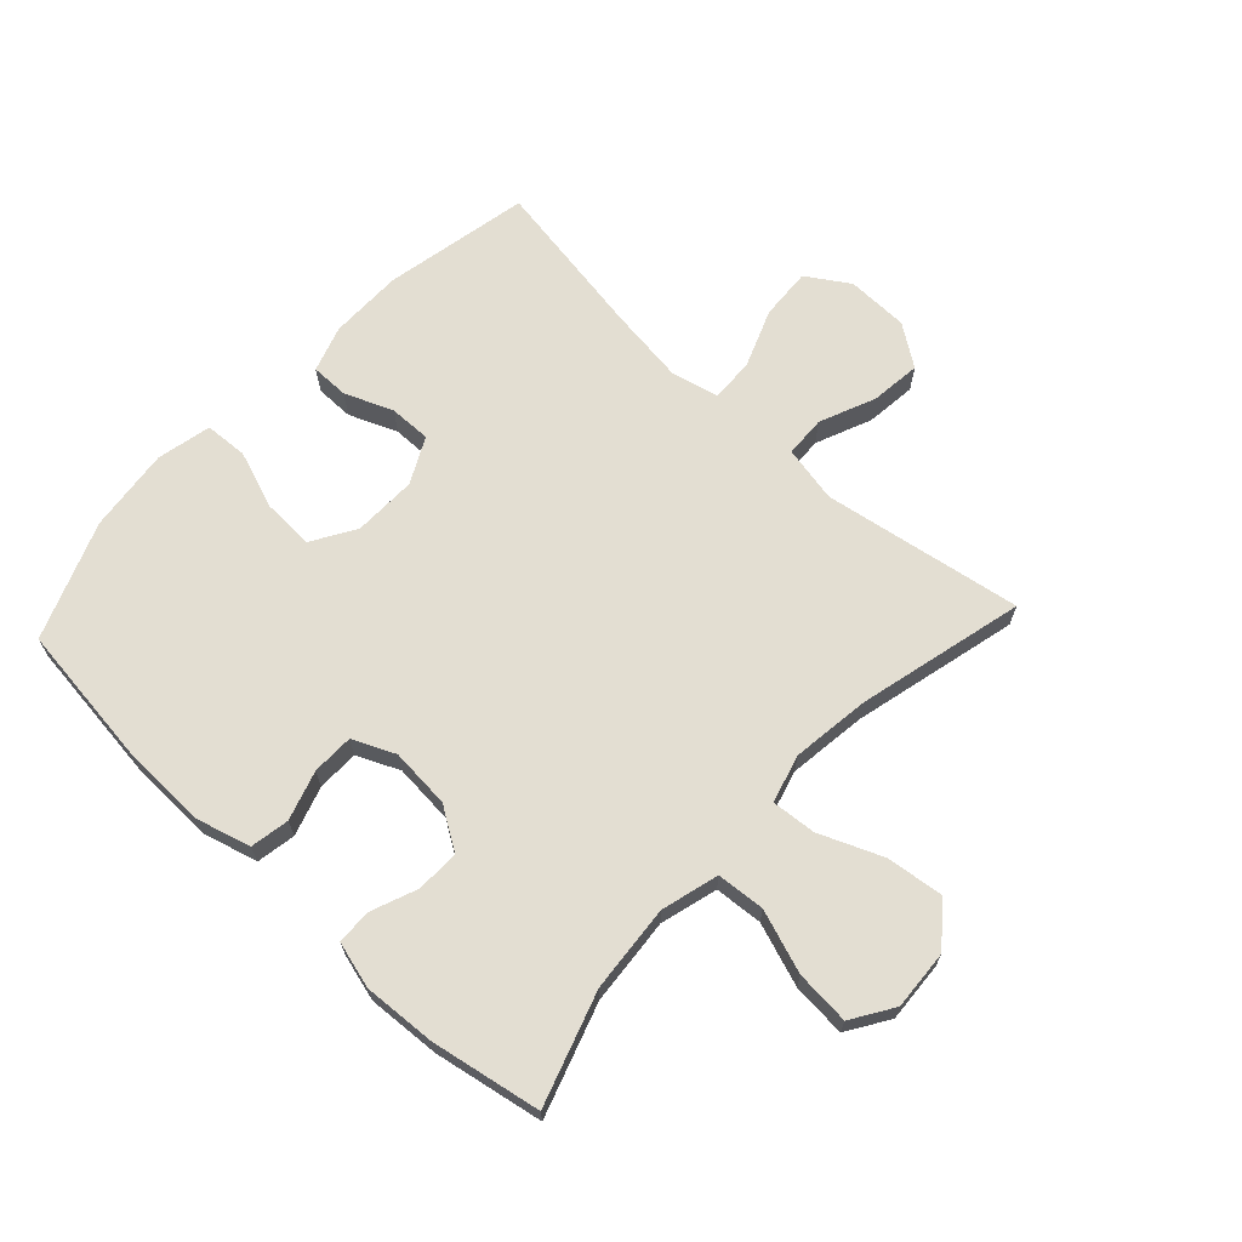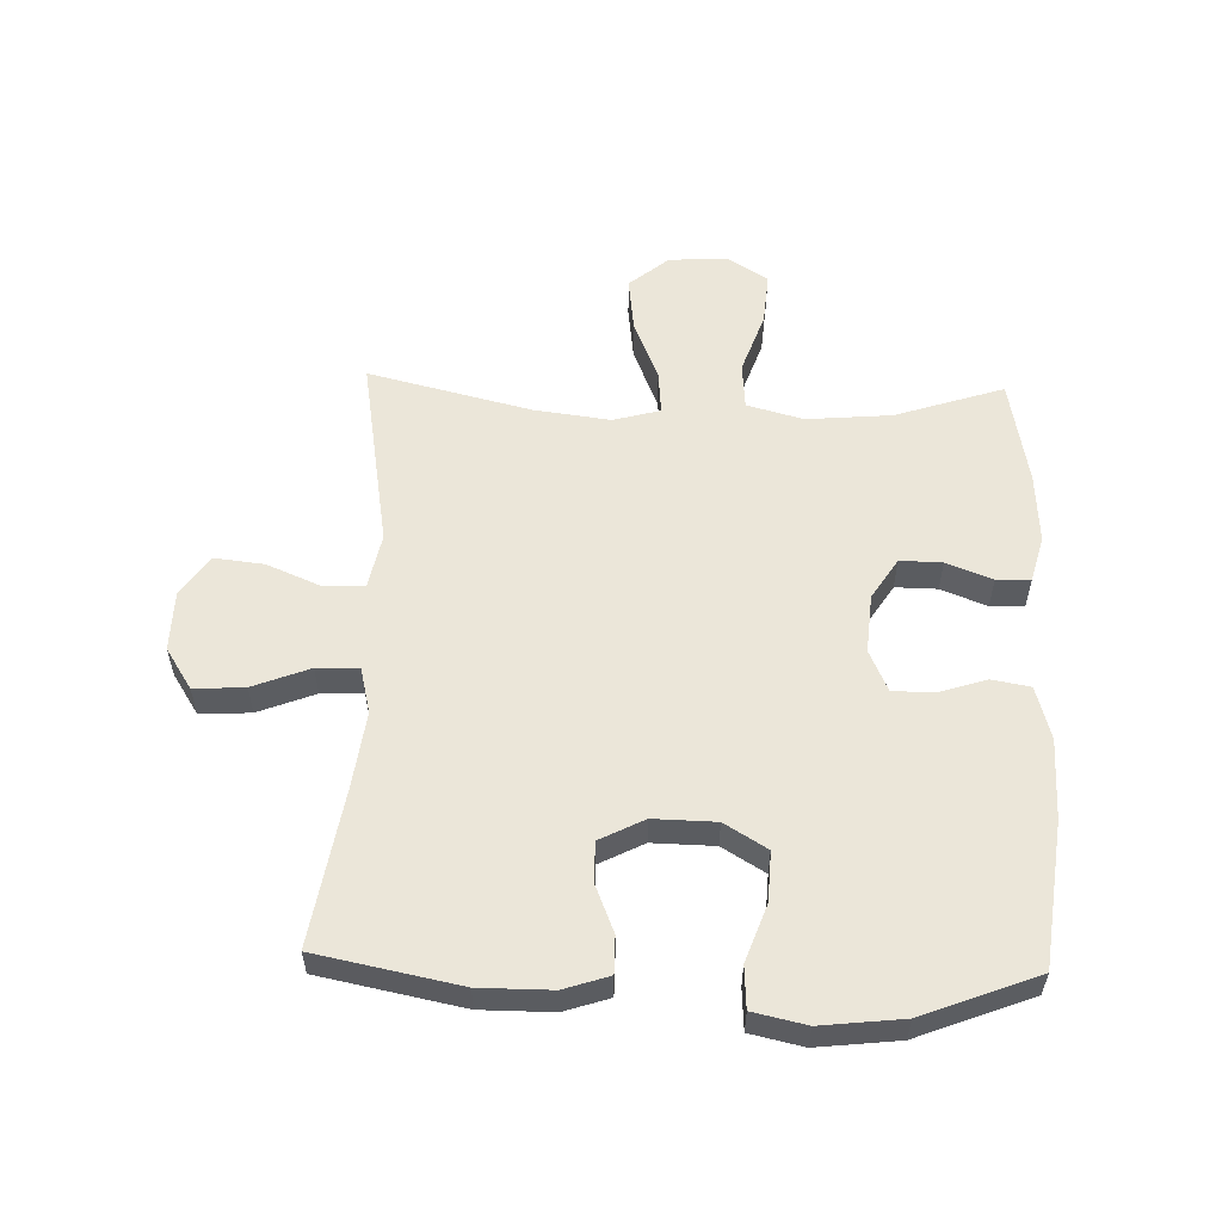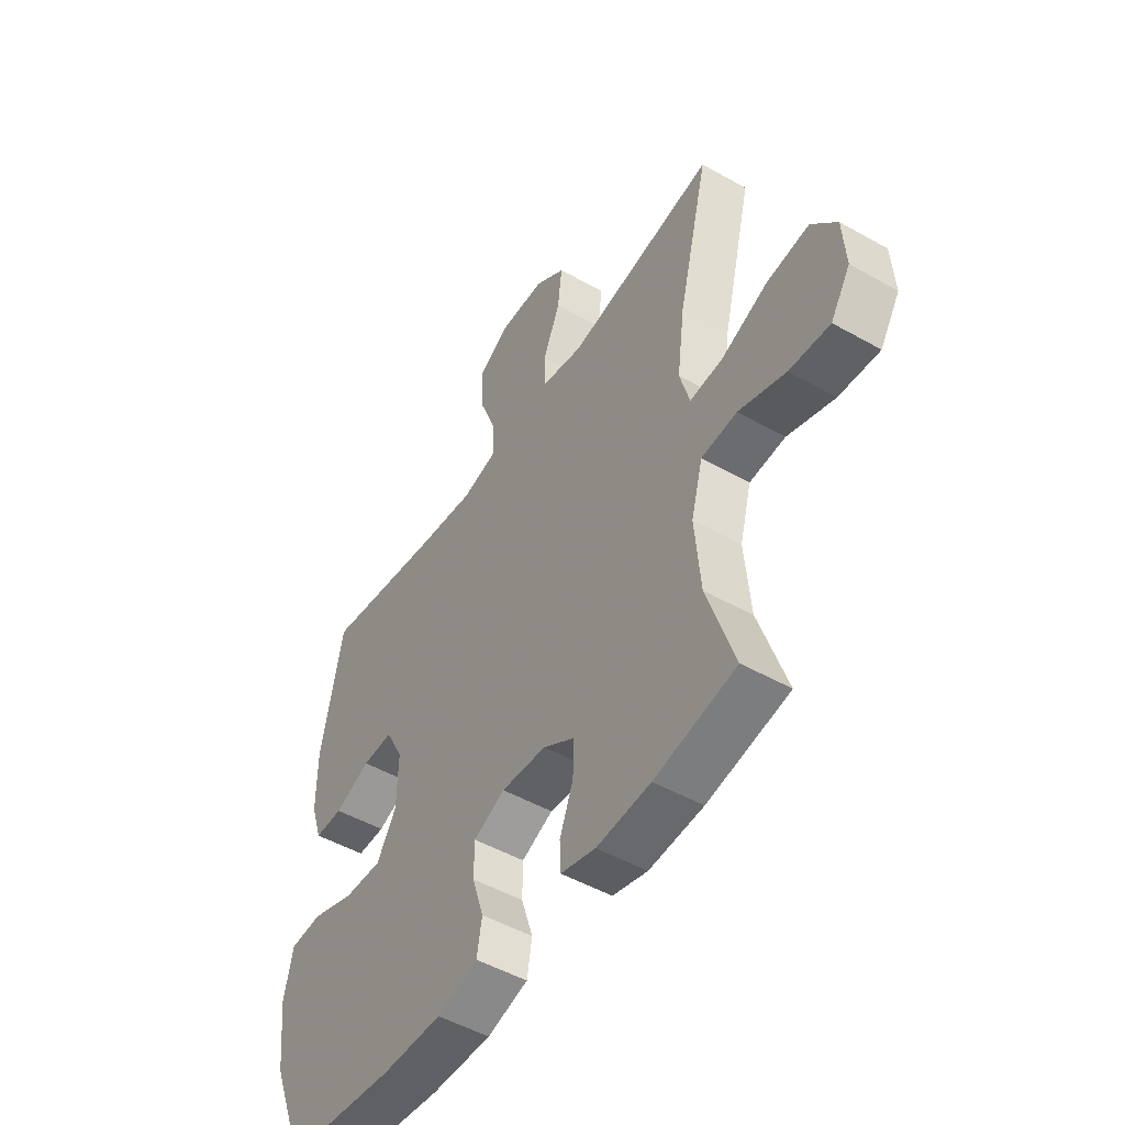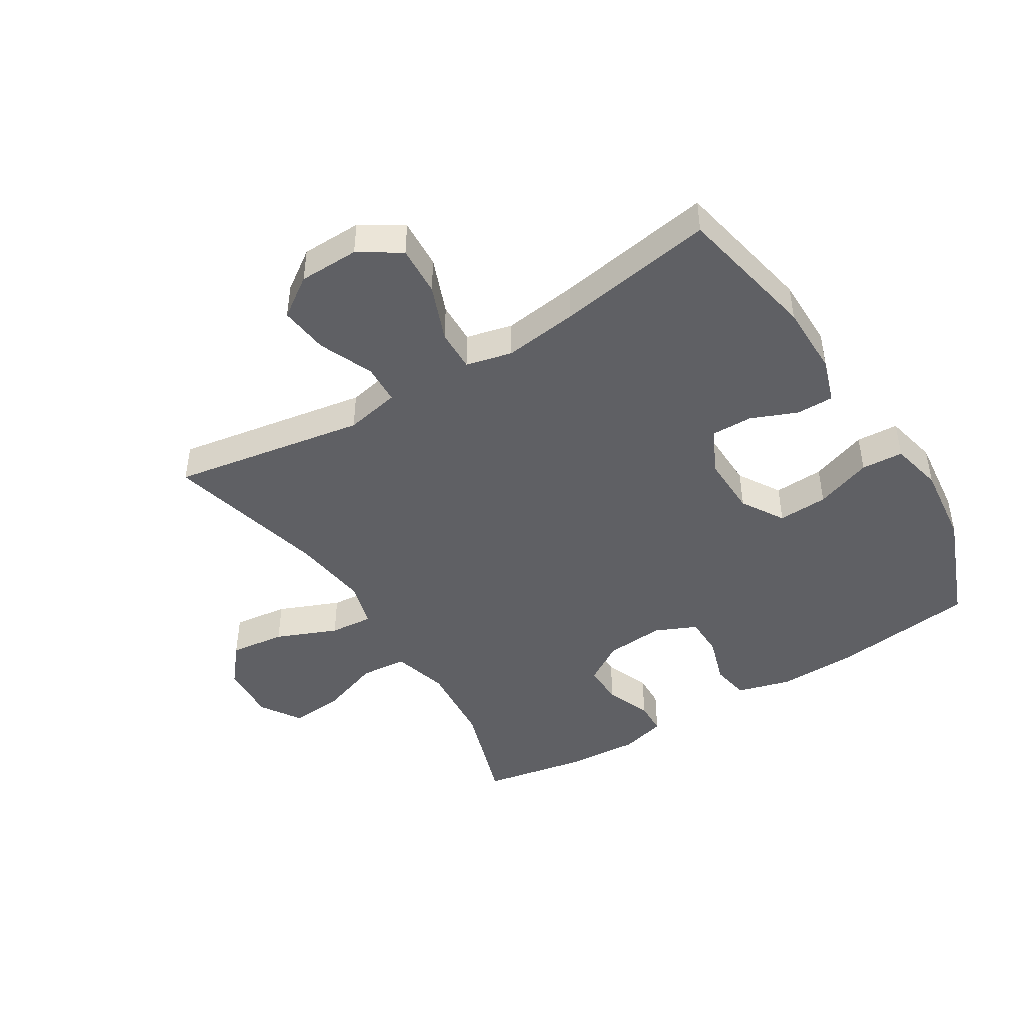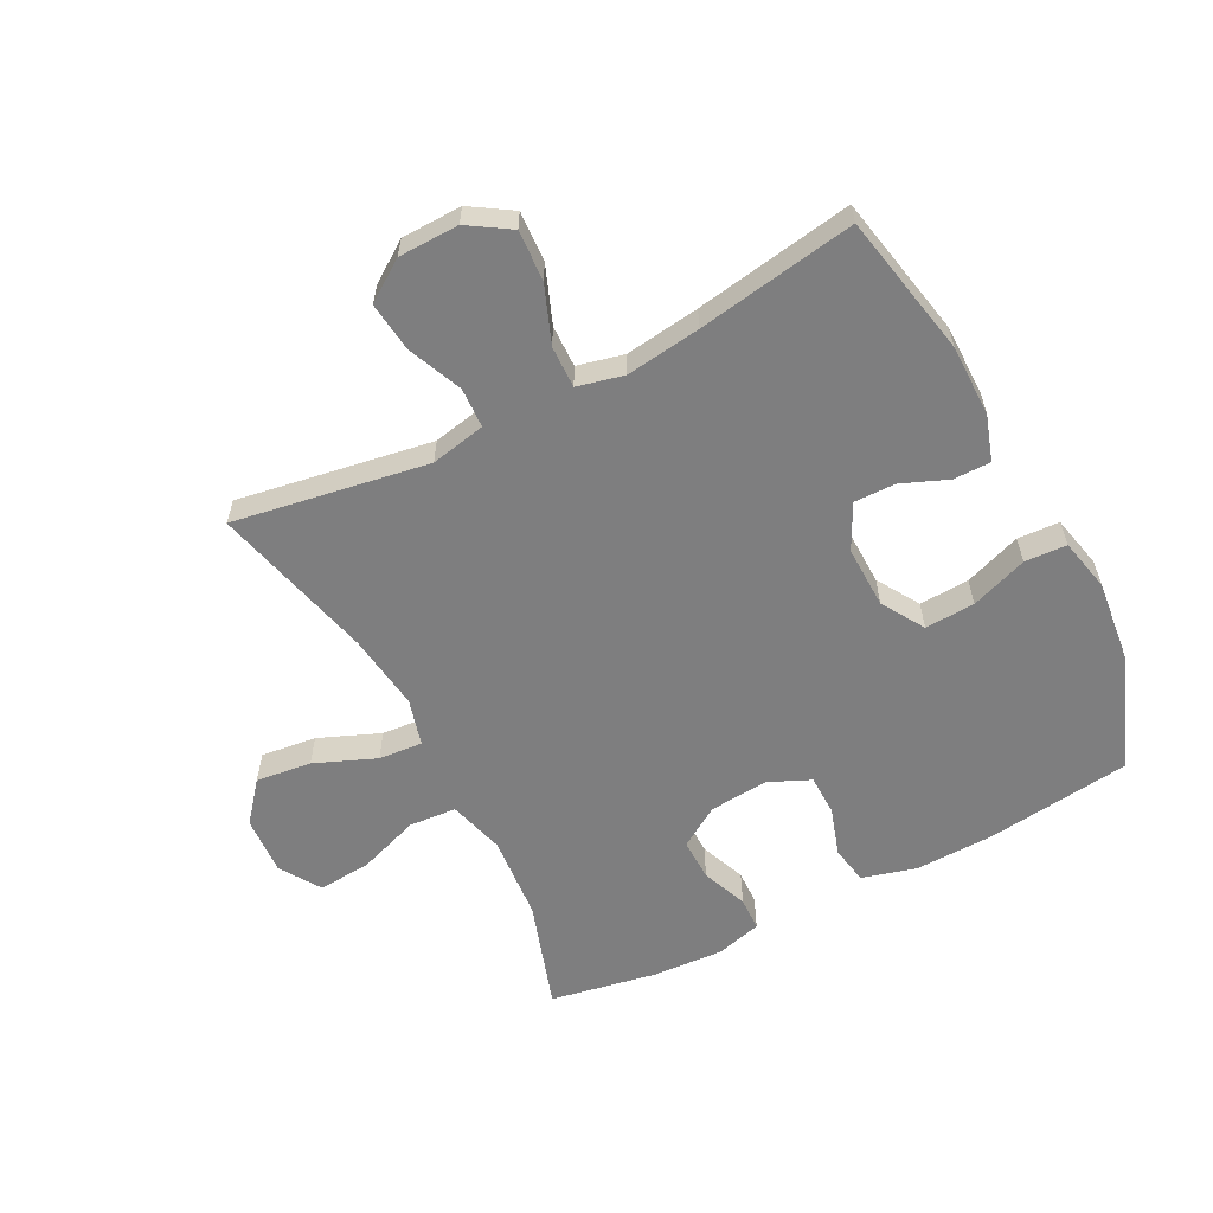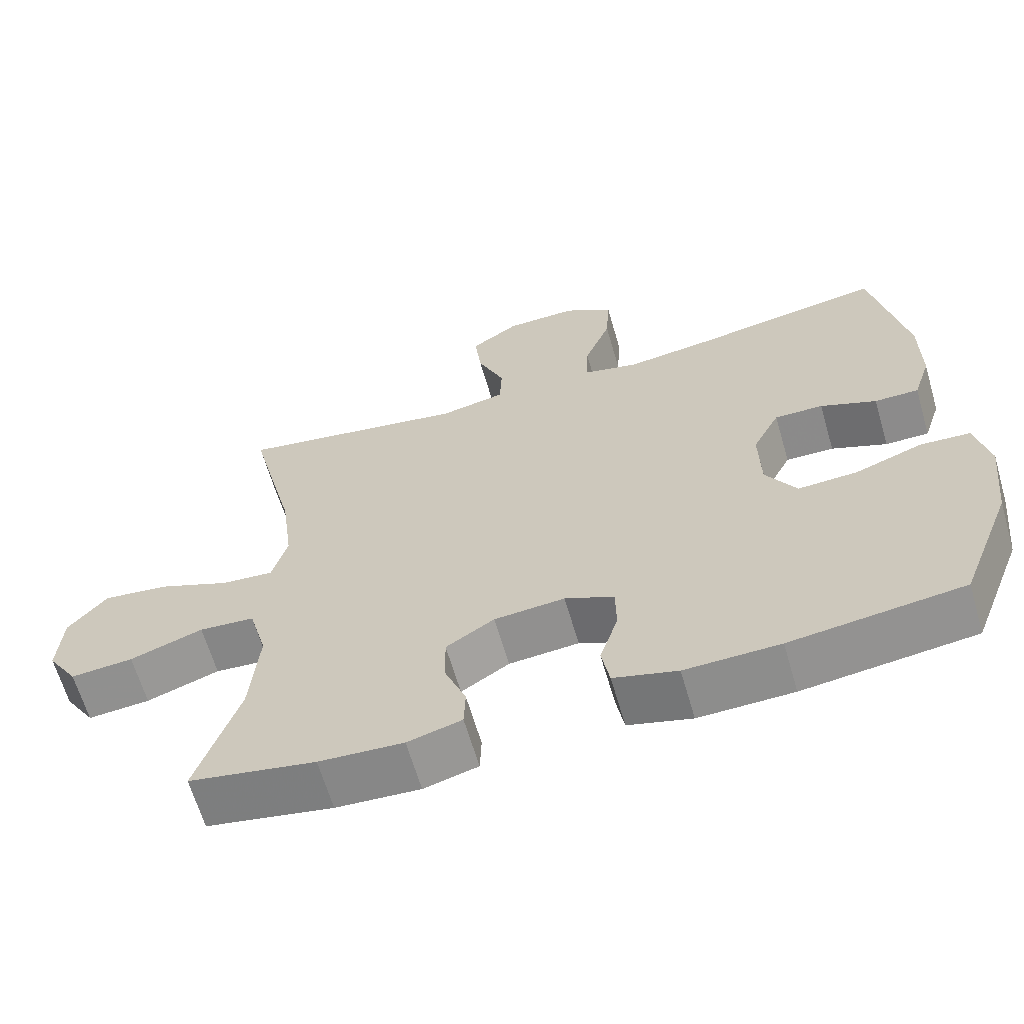
<metadata>
{"format":"obj","ext":"obj","renderer":"f3d","projection":"perspective","resolution":1024,"background":"white","views":[{"elev":67.4,"azim":-137.1,"up":"+Y"},{"elev":56.1,"azim":91.8,"up":"+Y"},{"elev":-49.7,"azim":-122.0,"up":"+Z"},{"elev":-45.1,"azim":31.8,"up":"+Y"},{"elev":-59.4,"azim":27.5,"up":"+Y"},{"elev":-64.0,"azim":16.2,"up":"+Z"}]}
</metadata>
<code>
v -0.5 0.07 -0.5
v -0.442 0.07 -0.324
v -0.43 0.07 -0.186
v -0.455 0.07 -0.095
v -0.531 0.07 -0.089
v -0.631 0.07 -0.124
v -0.717 0.07 -0.131
v -0.759 0.07 -0.065
v -0.753 0.07 0.03
v -0.7 0.07 0.094
v -0.61 0.07 0.083
v -0.511 0.07 0.042
v -0.44 0.07 0.036
v -0.419 0.07 0.112
v -0.435 0.07 0.236
v -0.5 0.07 0.5
v -0.185 0.07 0.447
v -0.096 0.07 0.465
v -0.093 0.07 0.53
v -0.13 0.07 0.618
v -0.139 0.07 0.698
v -0.074 0.07 0.743
v 0.024 0.07 0.745
v 0.091 0.07 0.702
v 0.086 0.07 0.62
v 0.05 0.07 0.528
v 0.048 0.07 0.46
v 0.123 0.07 0.442
v 0.244 0.07 0.458
v 0.5 0.07 0.5
v 0.546 0.07 0.269
v 0.546 0.07 0.153
v 0.522 0.07 0.08
v 0.462 0.07 0.08
v 0.386 0.07 0.111
v 0.32 0.07 0.112
v 0.283 0.07 0.04
v 0.285 0.07 -0.061
v 0.327 0.07 -0.13
v 0.408 0.07 -0.126
v 0.5 0.07 -0.093
v 0.568 0.07 -0.097
v 0.587 0.07 -0.183
v 0.572 0.07 -0.315
v 0.5 0.07 -0.5
v 0.266 0.07 -0.529
v 0.137 0.07 -0.532
v 0.05 0.07 -0.508
v 0.039 0.07 -0.446
v 0.064 0.07 -0.368
v 0.063 0.07 -0.302
v -0.004 0.07 -0.272
v -0.1 0.07 -0.28
v -0.166 0.07 -0.322
v -0.165 0.07 -0.39
v -0.136 0.07 -0.464
v -0.138 0.07 -0.519
v -0.212 0.07 -0.539
v -0.327 0.07 -0.532
v -0.5 0 -0.5
v -0.442 0 -0.324
v -0.43 0 -0.186
v -0.455 0 -0.095
v -0.531 0 -0.089
v -0.631 0 -0.124
v -0.717 0 -0.131
v -0.759 0 -0.065
v -0.753 0 0.03
v -0.7 0 0.094
v -0.61 0 0.083
v -0.511 0 0.042
v -0.44 0 0.036
v -0.419 0 0.112
v -0.435 0 0.236
v -0.5 0 0.5
v -0.185 0 0.447
v -0.096 0 0.465
v -0.093 0 0.53
v -0.13 0 0.618
v -0.139 0 0.698
v -0.074 0 0.743
v 0.024 0 0.745
v 0.091 0 0.702
v 0.086 0 0.62
v 0.05 0 0.528
v 0.048 0 0.46
v 0.123 0 0.442
v 0.244 0 0.458
v 0.5 0 0.5
v 0.546 0 0.269
v 0.546 0 0.153
v 0.522 0 0.08
v 0.462 0 0.08
v 0.386 0 0.111
v 0.32 0 0.112
v 0.283 0 0.04
v 0.285 0 -0.061
v 0.327 0 -0.13
v 0.408 0 -0.126
v 0.5 0 -0.093
v 0.568 0 -0.097
v 0.587 0 -0.183
v 0.572 0 -0.315
v 0.5 0 -0.5
v 0.266 0 -0.529
v 0.137 0 -0.532
v 0.05 0 -0.508
v 0.039 0 -0.446
v 0.064 0 -0.368
v 0.063 0 -0.302
v -0.004 0 -0.272
v -0.1 0 -0.28
v -0.166 0 -0.322
v -0.165 0 -0.39
v -0.136 0 -0.464
v -0.138 0 -0.519
v -0.212 0 -0.539
v -0.327 0 -0.532
f 59 1 2
f 58 59 2
f 57 58 2
f 56 57 2
f 55 56 2
f 54 55 2 3
f 53 54 3 4
f 52 53 4
f 48 49 50
f 47 48 50
f 46 47 50
f 45 46 50
f 44 45 50
f 43 44 50
f 42 43 50
f 41 42 50
f 40 41 50
f 39 40 50 51
f 38 39 51 52
f 33 34 35
f 32 33 35
f 31 32 35
f 30 31 35
f 29 30 35
f 28 29 35 36
f 27 28 36 37
f 24 25 26
f 23 24 26
f 22 23 26
f 21 22 26
f 20 21 26
f 19 20 26
f 18 19 26 27
f 38 52 4
f 37 38 4
f 27 37 4
f 18 27 4
f 17 18 4
f 10 11 12
f 9 10 12
f 8 9 12
f 7 8 12
f 6 7 12
f 5 6 12
f 5 12 13
f 4 5 13
f 17 4 13 14
f 15 16 17
f 14 15 17
f 61 60 118
f 61 118 117
f 61 117 116
f 61 116 115
f 61 115 114
f 62 61 114 113
f 63 62 113 112
f 63 112 111
f 109 108 107
f 109 107 106
f 109 106 105
f 109 105 104
f 109 104 103
f 109 103 102
f 109 102 101
f 109 101 100
f 109 100 99
f 110 109 99 98
f 111 110 98 97
f 94 93 92
f 94 92 91
f 94 91 90
f 94 90 89
f 94 89 88
f 95 94 88 87
f 96 95 87 86
f 85 84 83
f 85 83 82
f 85 82 81
f 85 81 80
f 85 80 79
f 85 79 78
f 86 85 78 77
f 63 111 97
f 63 97 96
f 63 96 86
f 63 86 77
f 63 77 76
f 71 70 69
f 71 69 68
f 71 68 67
f 71 67 66
f 71 66 65
f 71 65 64
f 72 71 64
f 72 64 63
f 73 72 63 76
f 76 75 74
f 76 74 73
f 1 60 61 2
f 2 61 62 3
f 3 62 63 4
f 4 63 64 5
f 5 64 65 6
f 6 65 66 7
f 7 66 67 8
f 8 67 68 9
f 9 68 69 10
f 10 69 70 11
f 11 70 71 12
f 12 71 72 13
f 13 72 73 14
f 14 73 74 15
f 15 74 75 16
f 16 75 76 17
f 17 76 77 18
f 18 77 78 19
f 19 78 79 20
f 20 79 80 21
f 21 80 81 22
f 22 81 82 23
f 23 82 83 24
f 24 83 84 25
f 25 84 85 26
f 26 85 86 27
f 27 86 87 28
f 28 87 88 29
f 29 88 89 30
f 30 89 90 31
f 31 90 91 32
f 32 91 92 33
f 33 92 93 34
f 34 93 94 35
f 35 94 95 36
f 36 95 96 37
f 37 96 97 38
f 38 97 98 39
f 39 98 99 40
f 40 99 100 41
f 41 100 101 42
f 42 101 102 43
f 43 102 103 44
f 44 103 104 45
f 45 104 105 46
f 46 105 106 47
f 47 106 107 48
f 48 107 108 49
f 49 108 109 50
f 50 109 110 51
f 51 110 111 52
f 52 111 112 53
f 53 112 113 54
f 54 113 114 55
f 55 114 115 56
f 56 115 116 57
f 57 116 117 58
f 58 117 118 59
f 59 118 60 1

</code>
